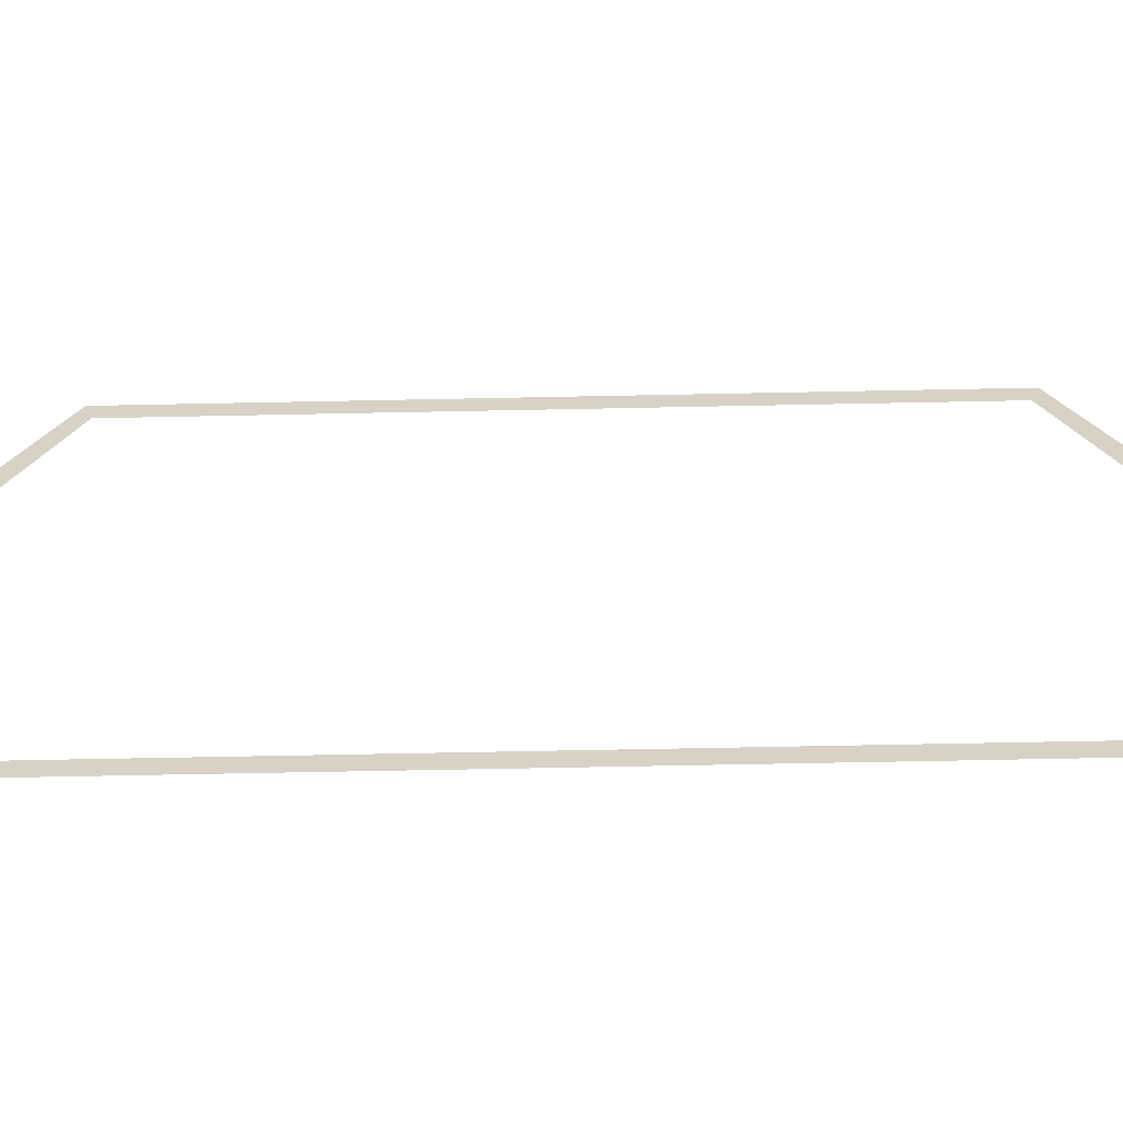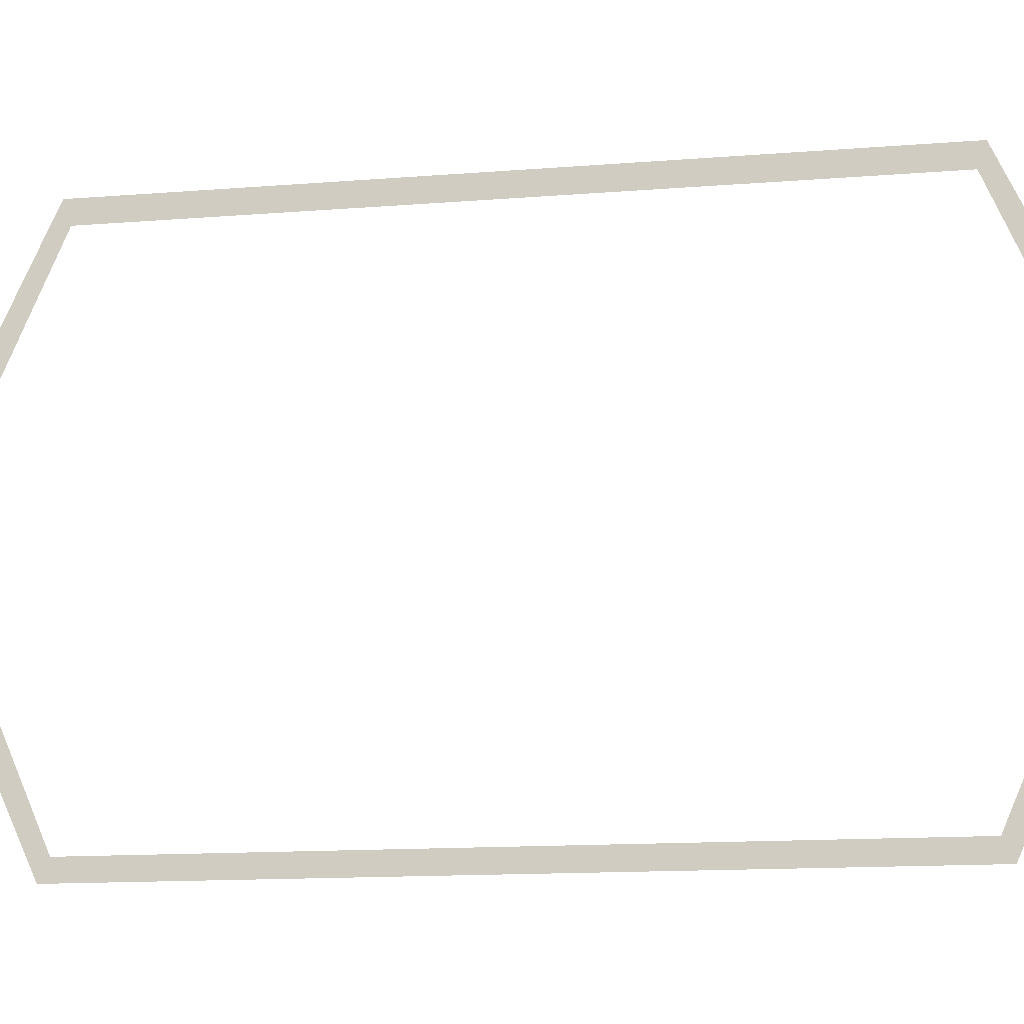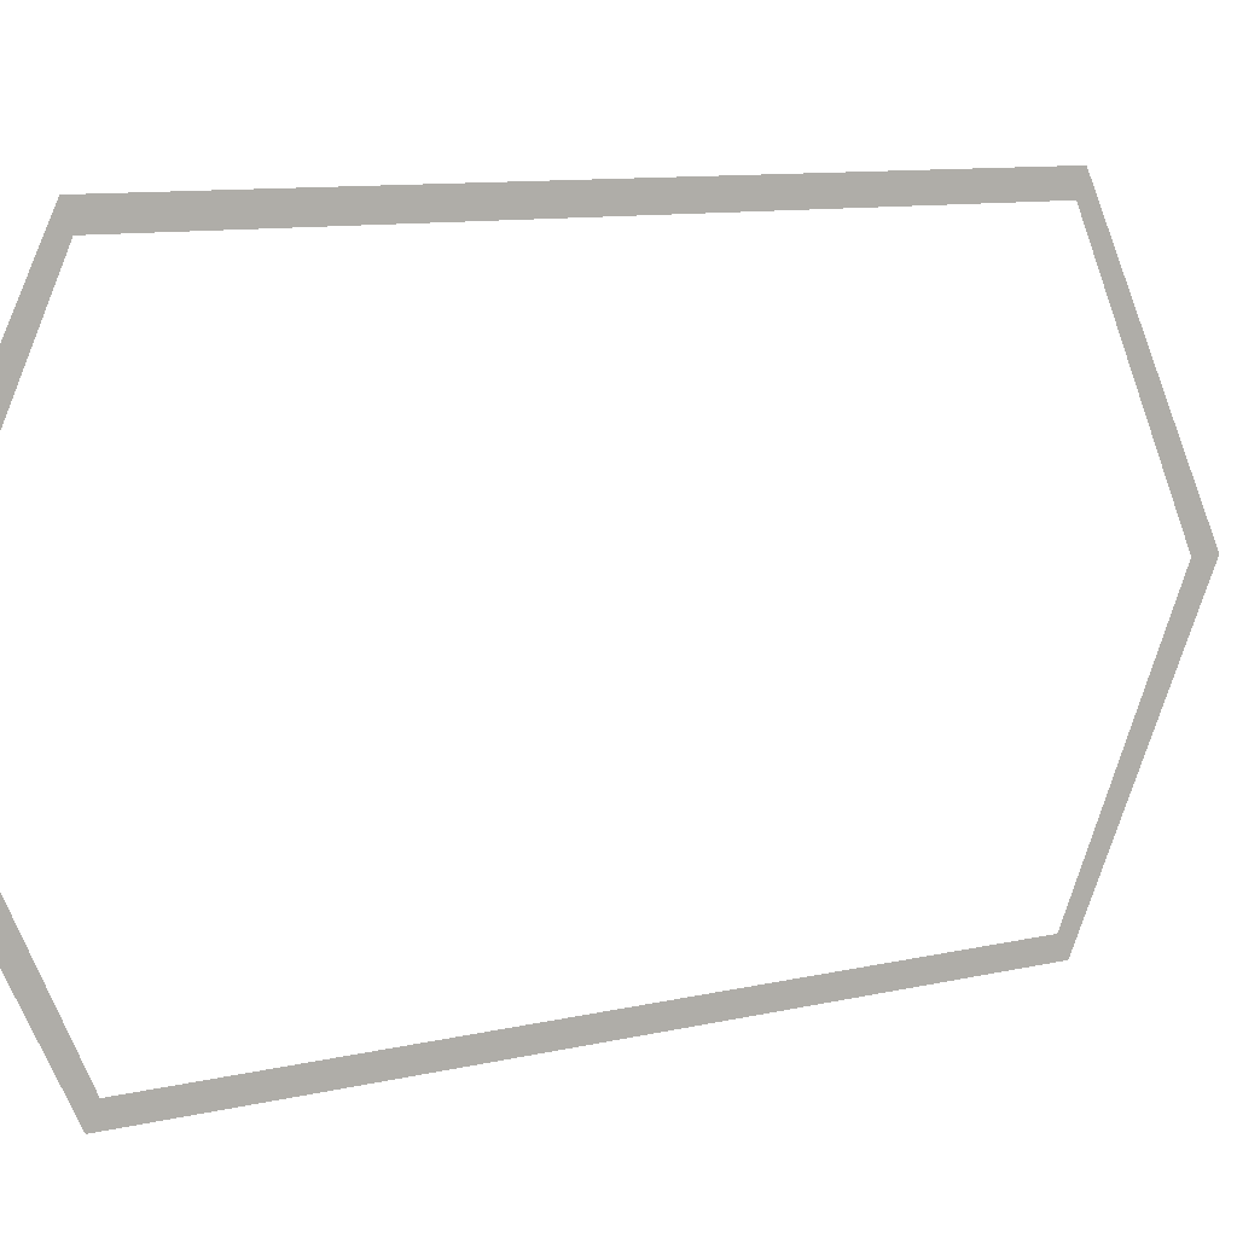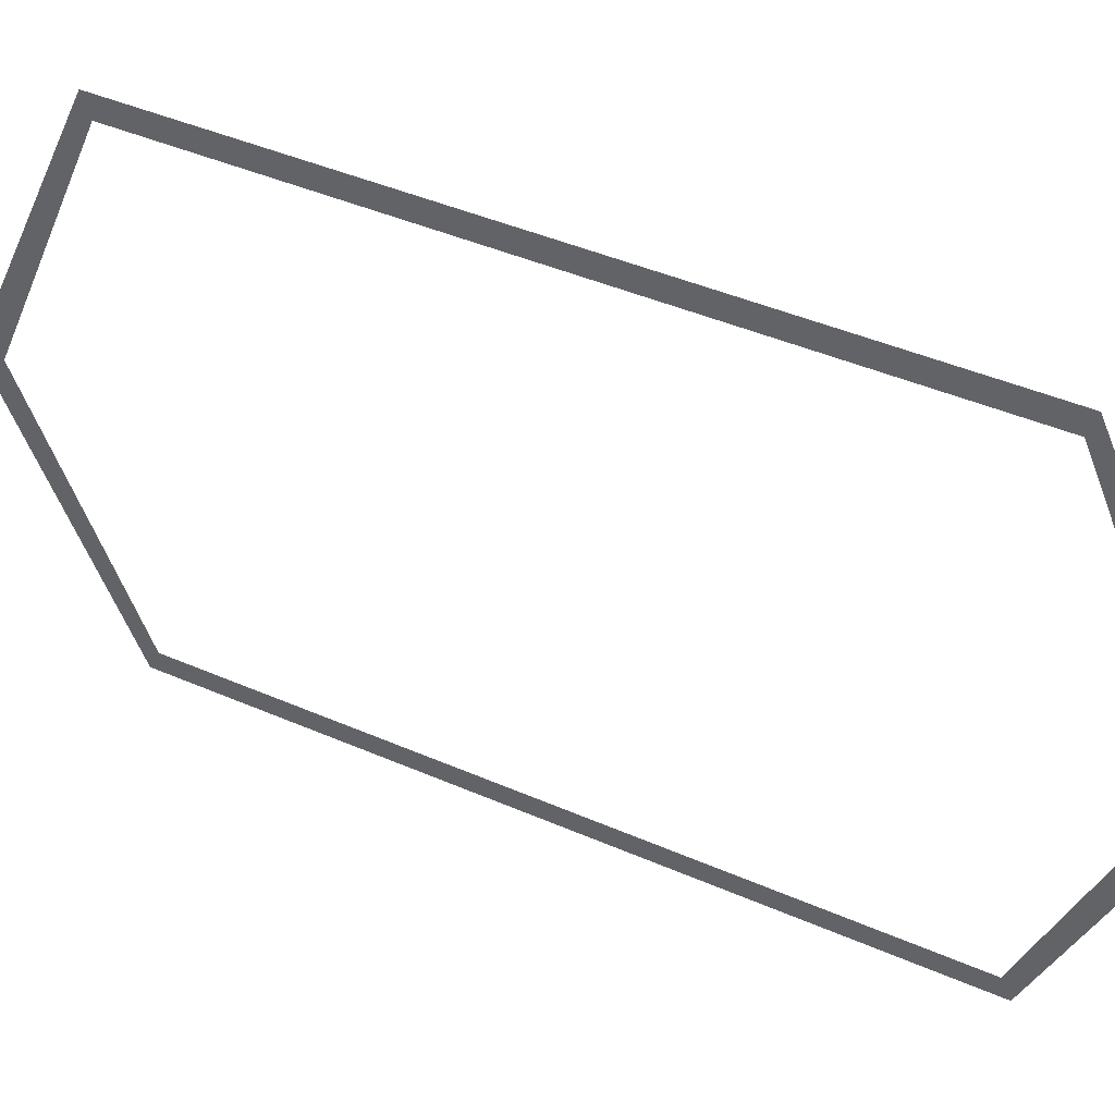
<metadata>
{"format":"obj","ext":"obj","renderer":"f3d","projection":"perspective","resolution":1024,"background":"white","views":[{"elev":-62.5,"azim":-88.8,"up":"+Z"},{"elev":-13.5,"azim":-79.6,"up":"+Z"},{"elev":9.9,"azim":-121.3,"up":"+Z"},{"elev":42.5,"azim":117.7,"up":"+Z"}]}
</metadata>
<code>
v  0 -9.541 0.0223
v  0 -7.092 -5.313
v  0 -6.895 -4.919
v  0 -9.047 0.0223
v  0 -7.092 5.313
v  0 -6.936 4.867
v  0 6.91 -4.919
v  0 7.098 -5.313
v  0 9.541 0.0223
v  0 9.058 0.0223
v  0 7.098 5.313
v  0 6.951 4.867
o Box195
g Box195
f 1 2 3 4
f 5 1 4 6
f 7 8 9 10
f 10 9 11 12
f 6 12 11 5
f 2 8 7 3

</code>
